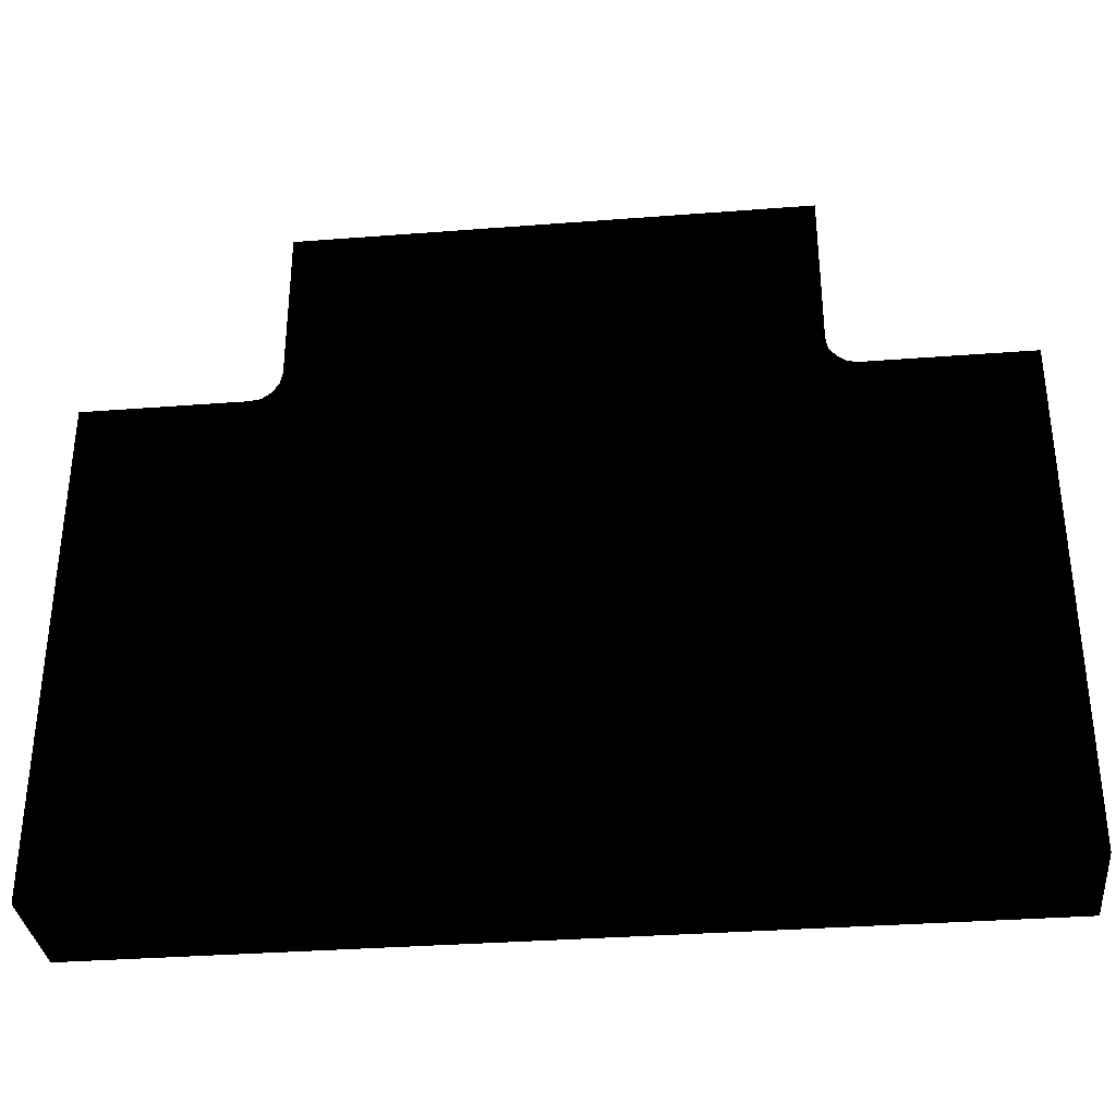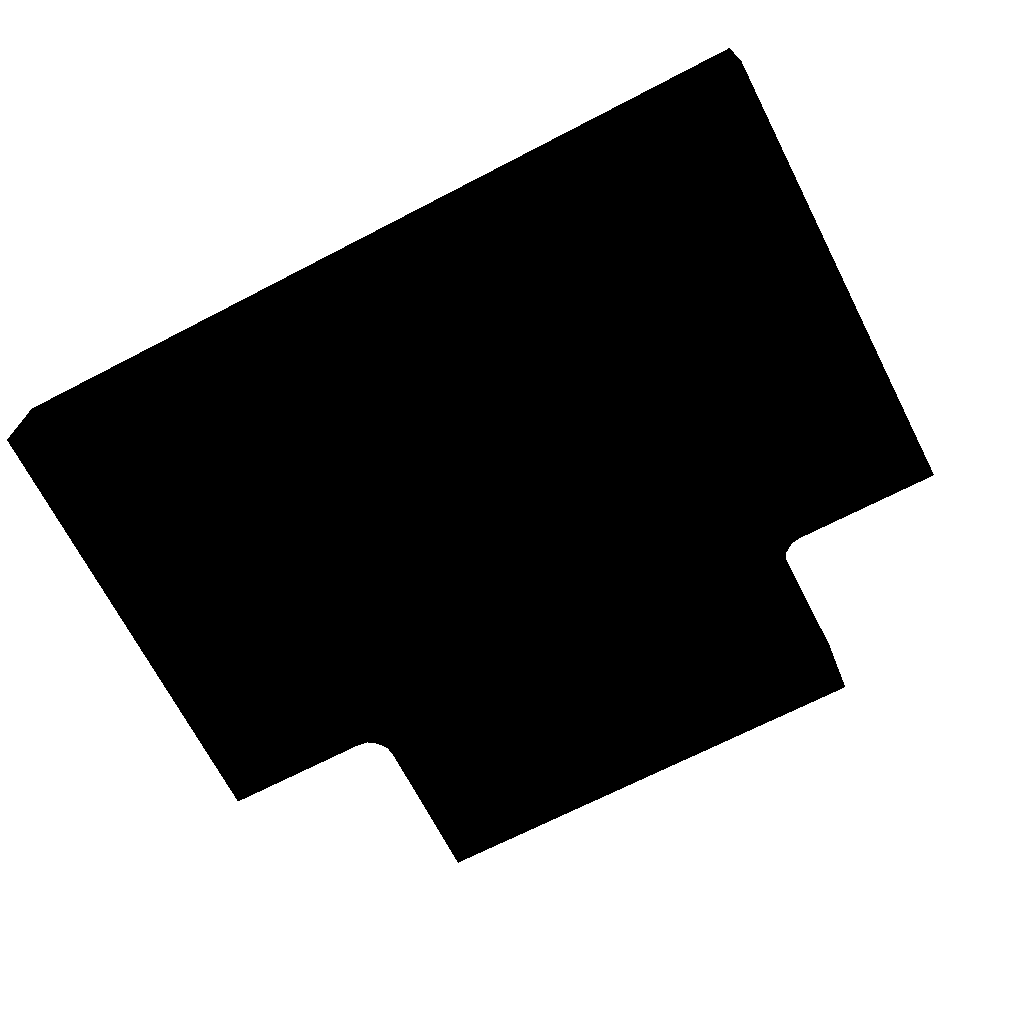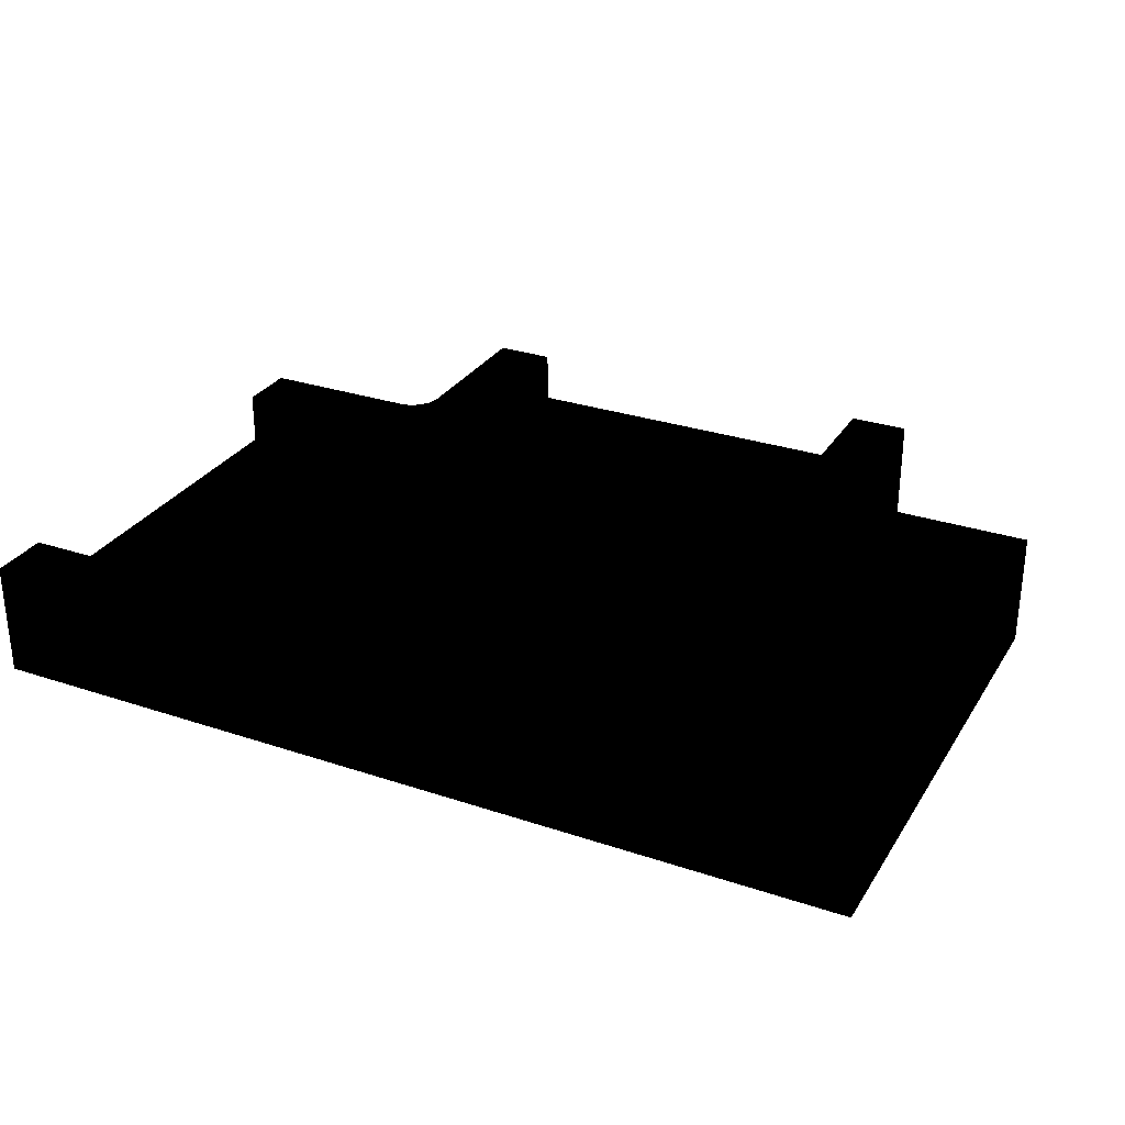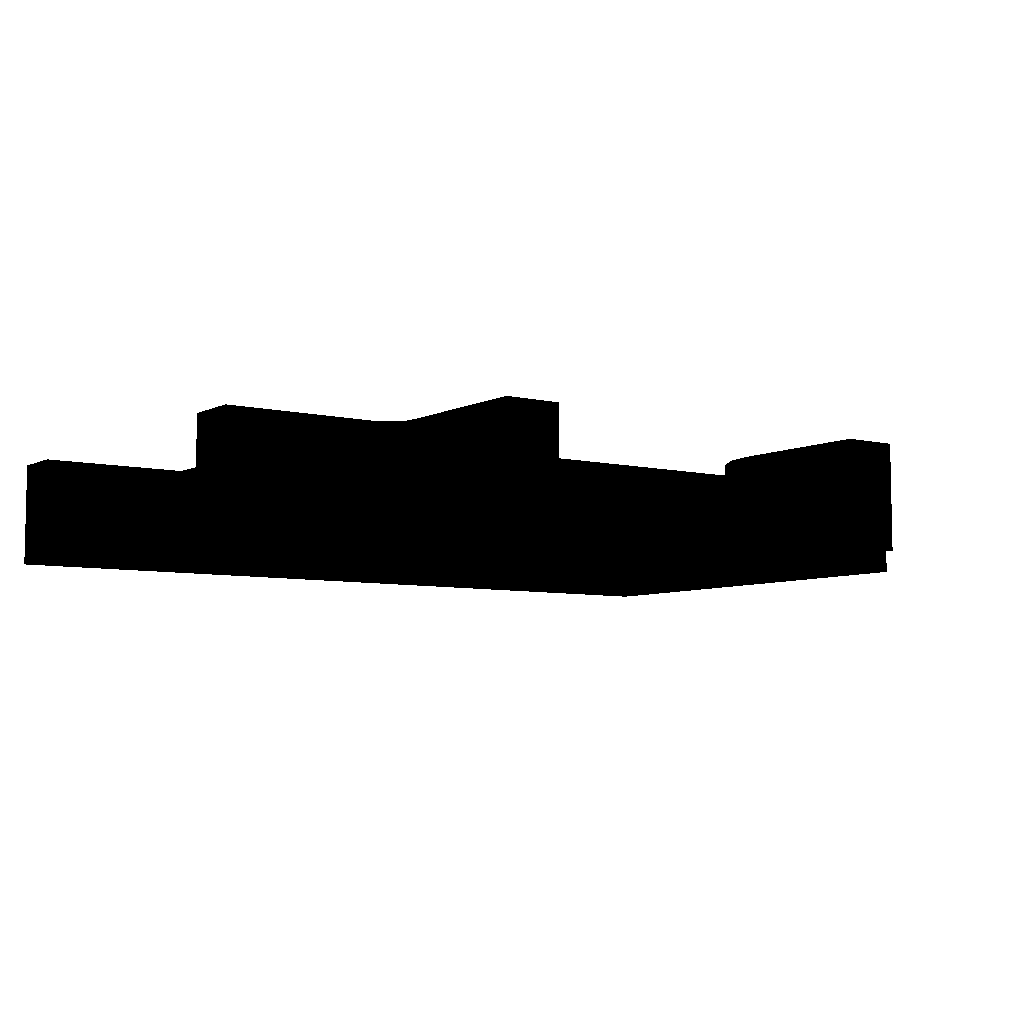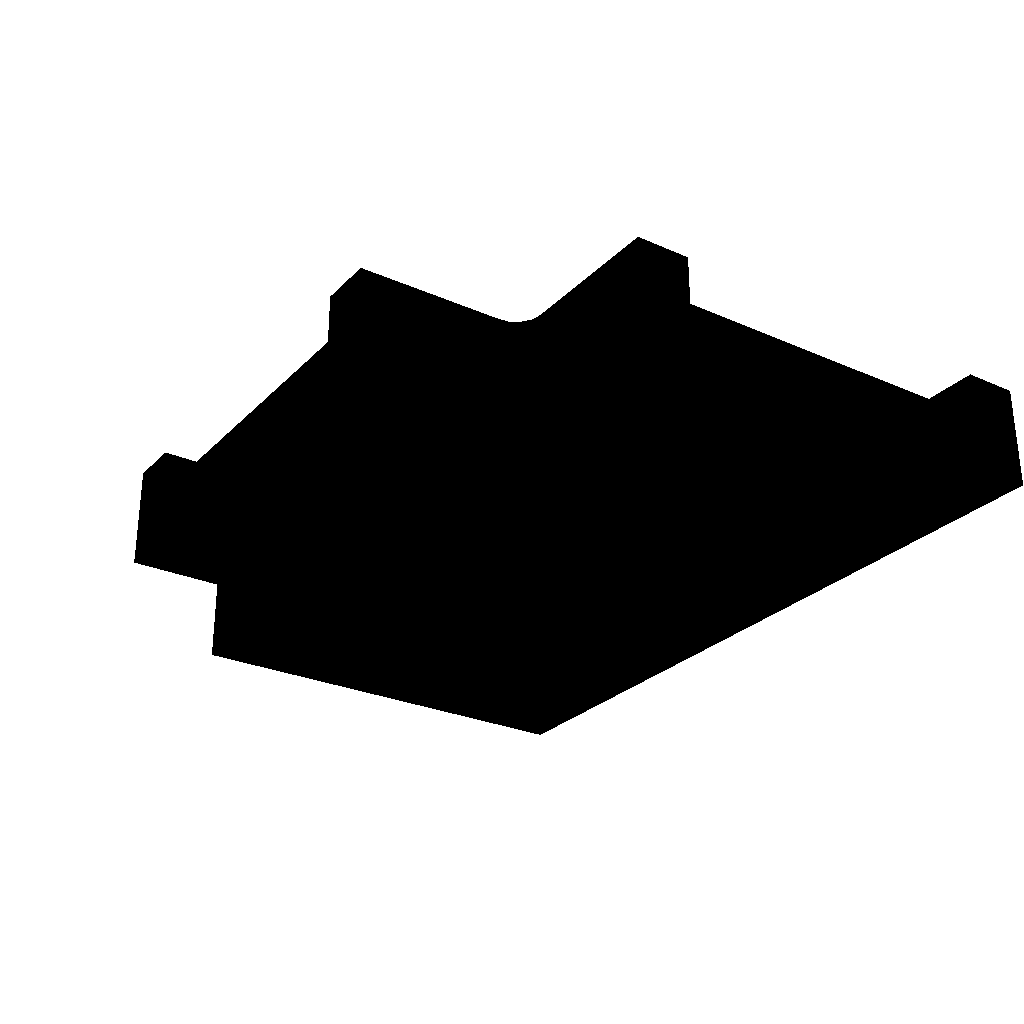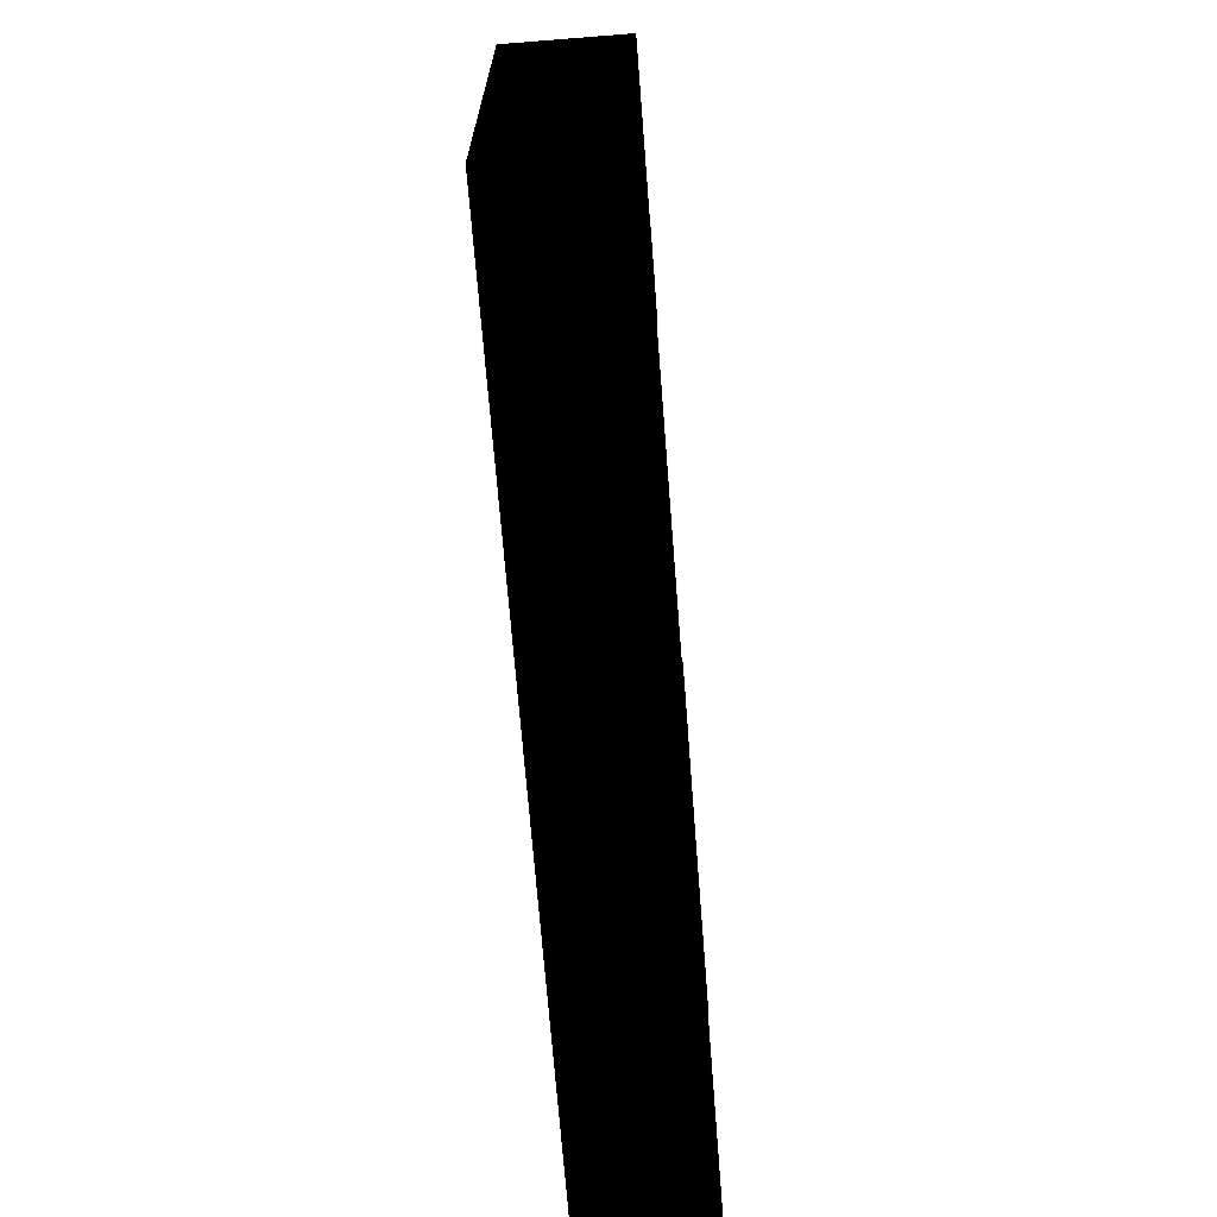
<metadata>
{"format":"obj","ext":"obj","renderer":"f3d","projection":"perspective","resolution":1024,"background":"white","views":[{"elev":-33.7,"azim":6.0,"up":"+Z"},{"elev":-69.7,"azim":-152.7,"up":"+Y"},{"elev":29.4,"azim":-153.7,"up":"+Y"},{"elev":-6.7,"azim":-35.3,"up":"+Y"},{"elev":-27.4,"azim":55.9,"up":"+Y"},{"elev":-69.4,"azim":94.5,"up":"+Z"}]}
</metadata>
<code>
v 0.5 0.13 -0.216 0 0 0
v 0.5 0.13 -0.284 0 0 0
v -0.5 0.13 -0.284 0 0 0
v -0.5 0.13 -0.216 0 0 0
v 0.5 0.26 -0.284 0 0 0
v 0.5 0.26 -0.216 0 0 0
v -0.5 0.26 -0.216 0 0 0
v -0.5 0.26 -0.284 0 0 0
v 0.5 0.26 -0.216 0 0 0
v 0.5 0.13 -0.216 0 0 0
v -0.5 0.13 -0.216 0 0 0
v -0.5 0.26 -0.216 0 0 0
v -0.5 0.13 -0.284 0 0 0
v 0.5 0.13 -0.284 0 0 0
v 0.5 0.26 -0.284 0 0 0
v -0.5 0.26 -0.284 0 0 0
v -0.25 0.13 -0.25 0 0 0
v -0.5 0.13 -0.25 0 0 0
v -0.5 0.13 0.25 0 0 0
v 0 0.13 -0.25 0 0 0
v 0.25 0.13 -0.25 0 0 0
v 0.5 0.13 -0.25 0 0 0
v 0.5 0.13 0.25 0 0 0
v -0.25 0.13 0.25 0 0 0
v 0.25 0.13 0.25 0 0 0
v 0 0.13 0.25 0 0 0
v -0.5 0.2 -0.25 0 0 0
v -0.5 0.13 -0.25 0 0 0
v -0.25 0.2 -0.25 0 0 0
v -0.25 0.13 -0.25 0 0 0
v 0 0.2 -0.25 0 0 0
v 0 0.13 -0.25 0 0 0
v 0.25 0.2 -0.25 0 0 0
v 0.25 0.13 -0.25 0 0 0
v 0.5 0.2 -0.25 0 0 0
v 0.5 0.13 -0.25 0 0 0
v 0.5 0.2 0.25 0 0 0
v 0.5 0.13 0.25 0 0 0
v 0.25 0.13 0.25 0 0 0
v 0.25 0.2 0.25 0 0 0
v -0.5 0.2 0.25 0 0 0
v -0.25 0.2 0.25 0 0 0
v -0.25 0.13 0.25 0 0 0
v -0.5 0.13 0.25 0 0 0
v -0.5 0.2 0.25 0 0 0
v -0.5 0.2 -0.25 0 0 0
v -0.25 0.2 -0.25 0 0 0
v -0.25 0.2 0.25 0 0 0
v -0.216 0.13 0.5 0 0 0
v -0.216 0.26 0.5 0 0 0
v -0.216 0.26 0.316 0 0 0
v -0.216 0.13 0.316 0 0 0
v -0.224 0.26 0.278 0 0 0
v -0.224 0.13 0.278 0 0 0
v -0.245 0.26 0.246 0 0 0
v -0.245 0.13 0.246 0 0 0
v -0.278 0.26 0.224 0 0 0
v -0.278 0.13 0.224 0 0 0
v -0.316 0.26 0.216 0 0 0
v -0.316 0.13 0.216 0 0 0
v -0.5 0.13 0.216 0 0 0
v -0.5 0.26 0.216 0 0 0
v 0.216 0.13 0.5 0 0 0
v 0.284 0.13 0.5 0 0 0
v 0.284 0.13 0.318 0 0 0
v 0.216 0.13 0.316 0 0 0
v 0.286 0.13 0.305 0 0 0
v 0.294 0.13 0.294 0 0 0
v 0.305 0.13 0.286 0 0 0
v 0.224 0.13 0.278 0 0 0
v 0.318 0.13 0.284 0 0 0
v 0.5 0.13 0.284 0 0 0
v 0.245 0.13 0.245 0 0 0
v 0.278 0.13 0.224 0 0 0
v 0.5 0.13 0.216 0 0 0
v 0.316 0.13 0.216 0 0 0
v -0.284 0.26 0.5 0 0 0
v -0.284 0.13 0.5 0 0 0
v -0.284 0.13 0.318 0 0 0
v -0.284 0.26 0.318 0 0 0
v -0.287 0.13 0.305 0 0 0
v -0.286 0.26 0.305 0 0 0
v -0.294 0.13 0.294 0 0 0
v -0.294 0.26 0.294 0 0 0
v -0.318 0.13 0.284 0 0 0
v -0.5 0.13 0.284 0 0 0
v -0.5 0.26 0.284 0 0 0
v -0.318 0.26 0.284 0 0 0
v -0.305 0.26 0.287 0 0 0
v -0.305 0.13 0.286 0 0 0
v -0.294 0.26 0.294 0 0 0
v -0.294 0.13 0.294 0 0 0
v -0.5 0.26 0.284 0 0 0
v -0.5 0.26 0.216 0 0 0
v -0.316 0.26 0.216 0 0 0
v -0.278 0.26 0.224 0 0 0
v -0.245 0.26 0.246 0 0 0
v -0.224 0.26 0.278 0 0 0
v -0.318 0.26 0.284 0 0 0
v -0.305 0.26 0.287 0 0 0
v -0.216 0.26 0.316 0 0 0
v -0.294 0.26 0.294 0 0 0
v -0.286 0.26 0.305 0 0 0
v -0.284 0.26 0.318 0 0 0
v -0.216 0.26 0.5 0 0 0
v -0.284 0.26 0.5 0 0 0
v 0.25 0.2 0.5 0 0 0
v 0.25 0.2 0.25 0 0 0
v 0.25 0.13 0.25 0 0 0
v 0.25 0.13 0.5 0 0 0
v 0 0.13 0.25 0 0 0
v -0.25 0.13 0.25 0 0 0
v -0.25 0.13 0.5 0 0 0
v 0.25 0.13 0.25 0 0 0
v 0.25 0.13 0.5 0 0 0
v 0 0.2 0.25 0 0 0
v 0.25 0.2 0.25 0 0 0
v 0.25 0.2 0.5 0 0 0
v -0.25 0.2 0.25 0 0 0
v -0.25 0.2 0.5 0 0 0
v -0.25 0.2 0.5 0 0 0
v -0.25 0.13 0.5 0 0 0
v -0.25 0.13 0.25 0 0 0
v -0.25 0.2 0.25 0 0 0
v 0.278 0.26 0.224 0 0 0
v 0.316 0.26 0.216 0 0 0
v 0.5 0.26 0.216 0 0 0
v 0.5 0.26 0.284 0 0 0
v 0.245 0.26 0.245 0 0 0
v 0.224 0.26 0.278 0 0 0
v 0.318 0.26 0.284 0 0 0
v 0.305 0.26 0.286 0 0 0
v 0.216 0.26 0.316 0 0 0
v 0.294 0.26 0.294 0 0 0
v 0.286 0.26 0.305 0 0 0
v 0.284 0.26 0.318 0 0 0
v 0.216 0.26 0.5 0 0 0
v 0.284 0.26 0.5 0 0 0
v 0.5 0.13 0.284 0 0 0
v 0.318 0.13 0.284 0 0 0
v 0.5 0.26 0.284 0 0 0
v 0.318 0.26 0.284 0 0 0
v 0.305 0.13 0.286 0 0 0
v 0.305 0.26 0.286 0 0 0
v 0.294 0.13 0.294 0 0 0
v 0.294 0.26 0.294 0 0 0
v 0.284 0.13 0.5 0 0 0
v 0.284 0.26 0.5 0 0 0
v 0.284 0.13 0.318 0 0 0
v 0.284 0.26 0.318 0 0 0
v 0.286 0.26 0.305 0 0 0
v 0.286 0.13 0.305 0 0 0
v 0.294 0.26 0.294 0 0 0
v 0.294 0.13 0.294 0 0 0
v 0.216 0.26 0.5 0 0 0
v 0.216 0.13 0.5 0 0 0
v 0.216 0.26 0.316 0 0 0
v 0.216 0.13 0.316 0 0 0
v 0.224 0.13 0.278 0 0 0
v 0.224 0.26 0.278 0 0 0
v 0.245 0.13 0.245 0 0 0
v 0.245 0.26 0.245 0 0 0
v 0.5 0.26 0.216 0 0 0
v 0.316 0.26 0.216 0 0 0
v 0.5 0.13 0.216 0 0 0
v 0.316 0.13 0.216 0 0 0
v 0.278 0.26 0.224 0 0 0
v 0.278 0.13 0.224 0 0 0
v 0.245 0.26 0.245 0 0 0
v 0.245 0.13 0.245 0 0 0
v -0.266 0.202 -0.2 0 0 0
v -0.25 0.202 -0.202 0 0 0
v -0.235 0.202 -0.2 0 0 0
v -0.221 0.202 -0.193 0 0 0
v -0.28 0.202 -0.193 0 0 0
v -0.21 0.202 -0.182 0 0 0
v -0.291 0.202 -0.182 0 0 0
v -0.203 0.202 -0.168 0 0 0
v -0.298 0.202 -0.168 0 0 0
v -0.2 0.202 -0.152 0 0 0
v -0.3 0.202 -0.152 0 0 0
v -0.2 0.202 0.149 0 0 0
v -0.3 0.202 0.149 0 0 0
v -0.203 0.202 0.165 0 0 0
v -0.298 0.202 0.165 0 0 0
v -0.21 0.202 0.178 0 0 0
v -0.291 0.202 0.178 0 0 0
v -0.221 0.202 0.19 0 0 0
v -0.28 0.202 0.19 0 0 0
v -0.235 0.202 0.197 0 0 0
v -0.266 0.202 0.197 0 0 0
v -0.25 0.202 0.199 0 0 0
v 0.25 0.2 0.25 0 0 0
v 0.25 0.2 -0.25 0 0 0
v 0.5 0.2 -0.25 0 0 0
v 0.5 0.2 0.25 0 0 0
v -0.25 0.2 0.25 0 0 0
v -0.25 0.2 -0.25 0 0 0
v 0 0.2 -0.25 0 0 0
v 0 0.2 0.25 0 0 0
v 0.25 0.2 -0.25 0 0 0
v 0.25 0.2 0.25 0 0 0
v 0.235 0.202 -0.199 0 0 0
v 0.25 0.202 -0.201 0 0 0
v 0.265 0.202 -0.198 0 0 0
v 0.221 0.202 -0.191 0 0 0
v 0.279 0.202 -0.191 0 0 0
v 0.209 0.202 -0.18 0 0 0
v 0.29 0.202 -0.18 0 0 0
v 0.202 0.202 -0.166 0 0 0
v 0.298 0.202 -0.166 0 0 0
v 0.2 0.202 -0.151 0 0 0
v 0.3 0.202 -0.151 0 0 0
v 0.199 0.202 0.15 0 0 0
v 0.299 0.202 0.151 0 0 0
v 0.201 0.202 0.166 0 0 0
v 0.297 0.202 0.166 0 0 0
v 0.208 0.202 0.18 0 0 0
v 0.289 0.202 0.18 0 0 0
v 0.219 0.202 0.191 0 0 0
v 0.278 0.202 0.191 0 0 0
v 0.233 0.202 0.198 0 0 0
v 0.264 0.202 0.198 0 0 0
v 0.249 0.202 0.201 0 0 0
v -0.316 0.13 0.216 0 0 0
v -0.5 0.13 0.216 0 0 0
v -0.5 0.13 0.284 0 0 0
v -0.278 0.13 0.224 0 0 0
v -0.245 0.13 0.246 0 0 0
v -0.224 0.13 0.278 0 0 0
v -0.318 0.13 0.284 0 0 0
v -0.305 0.13 0.286 0 0 0
v -0.216 0.13 0.316 0 0 0
v -0.294 0.13 0.294 0 0 0
v -0.287 0.13 0.305 0 0 0
v -0.284 0.13 0.318 0 0 0
v -0.216 0.13 0.5 0 0 0
v -0.284 0.13 0.5 0 0 0
f 1 3 2
f 4 3 1
f 5 7 6
f 8 7 5
f 9 11 10
f 12 11 9
f 13 15 14
f 16 15 13
f 17 19 18
f 19 17 20
f 19 20 21
f 19 21 22
f 19 22 23
f 19 23 24
f 24 23 25
f 24 25 26
f 27 29 28
f 28 29 30
f 29 31 30
f 30 31 32
f 31 33 32
f 32 33 34
f 33 35 34
f 34 35 36
f 37 39 38
f 40 39 37
f 41 43 42
f 44 43 41
f 45 47 46
f 48 47 45
f 49 51 50
f 52 51 49
f 52 53 51
f 54 53 52
f 54 55 53
f 56 55 54
f 56 57 55
f 58 57 56
f 58 59 57
f 60 59 58
f 60 61 59
f 59 61 62
f 63 65 64
f 66 65 63
f 66 67 65
f 66 68 67
f 66 69 68
f 70 69 66
f 69 70 71
f 70 72 71
f 73 72 70
f 74 72 73
f 74 75 72
f 75 74 76
f 77 79 78
f 80 79 77
f 80 81 79
f 82 81 80
f 82 83 81
f 84 83 82
f 85 87 86
f 88 87 85
f 88 85 89
f 89 85 90
f 89 90 91
f 91 90 92
f 93 95 94
f 95 93 96
f 96 93 97
f 97 93 98
f 98 93 99
f 98 99 100
f 98 100 101
f 101 100 102
f 101 102 103
f 101 103 104
f 101 104 105
f 105 104 106
f 107 109 108
f 110 109 107
f 111 113 112
f 113 111 114
f 113 114 115
f 116 118 117
f 118 116 119
f 118 119 120
f 121 123 122
f 124 123 121
f 125 127 126
f 127 125 128
f 128 125 129
f 128 129 130
f 128 130 131
f 130 132 131
f 132 130 133
f 132 133 134
f 134 133 135
f 135 133 136
f 136 133 137
f 136 137 138
f 139 141 140
f 140 141 142
f 142 143 140
f 144 143 142
f 144 145 143
f 146 145 144
f 147 149 148
f 148 149 150
f 150 149 151
f 151 149 152
f 151 152 153
f 153 152 154
f 155 157 156
f 156 157 158
f 158 157 159
f 159 157 160
f 159 160 161
f 161 160 162
f 163 165 164
f 164 165 166
f 166 167 164
f 168 167 166
f 168 169 167
f 170 169 168
f 171 173 172
f 173 171 174
f 174 171 175
f 174 175 176
f 176 175 177
f 176 177 178
f 178 177 179
f 178 179 180
f 180 179 181
f 180 181 182
f 182 181 183
f 182 183 184
f 184 183 185
f 184 185 186
f 186 185 187
f 186 187 188
f 188 187 189
f 188 189 190
f 190 189 191
f 190 191 192
f 193 195 194
f 196 195 193
f 197 199 198
f 200 199 197
f 200 201 199
f 202 201 200
f 203 205 204
f 205 203 206
f 205 206 207
f 207 206 208
f 207 208 209
f 209 208 210
f 209 210 211
f 211 210 212
f 211 212 213
f 213 212 214
f 213 214 215
f 215 214 216
f 215 216 217
f 217 216 218
f 217 218 219
f 219 218 220
f 219 220 221
f 221 220 222
f 221 222 223
f 223 222 224
f 225 227 226
f 227 225 228
f 227 228 229
f 227 229 230
f 227 230 231
f 231 230 232
f 232 230 233
f 232 233 234
f 234 233 235
f 235 233 236
f 236 233 237
f 236 237 238

</code>
